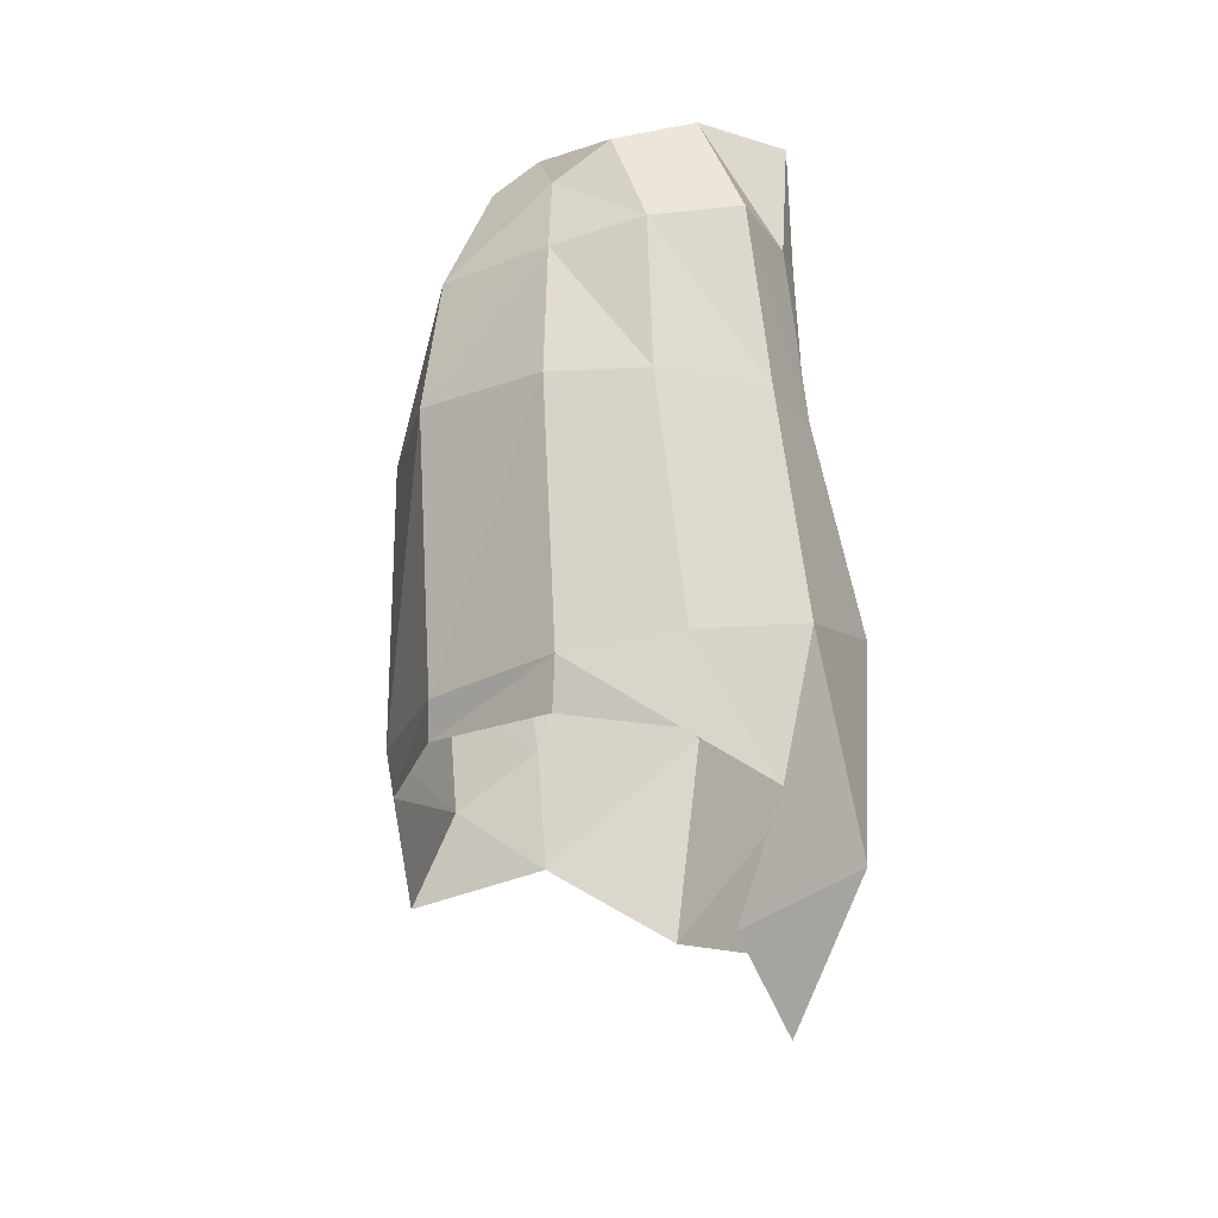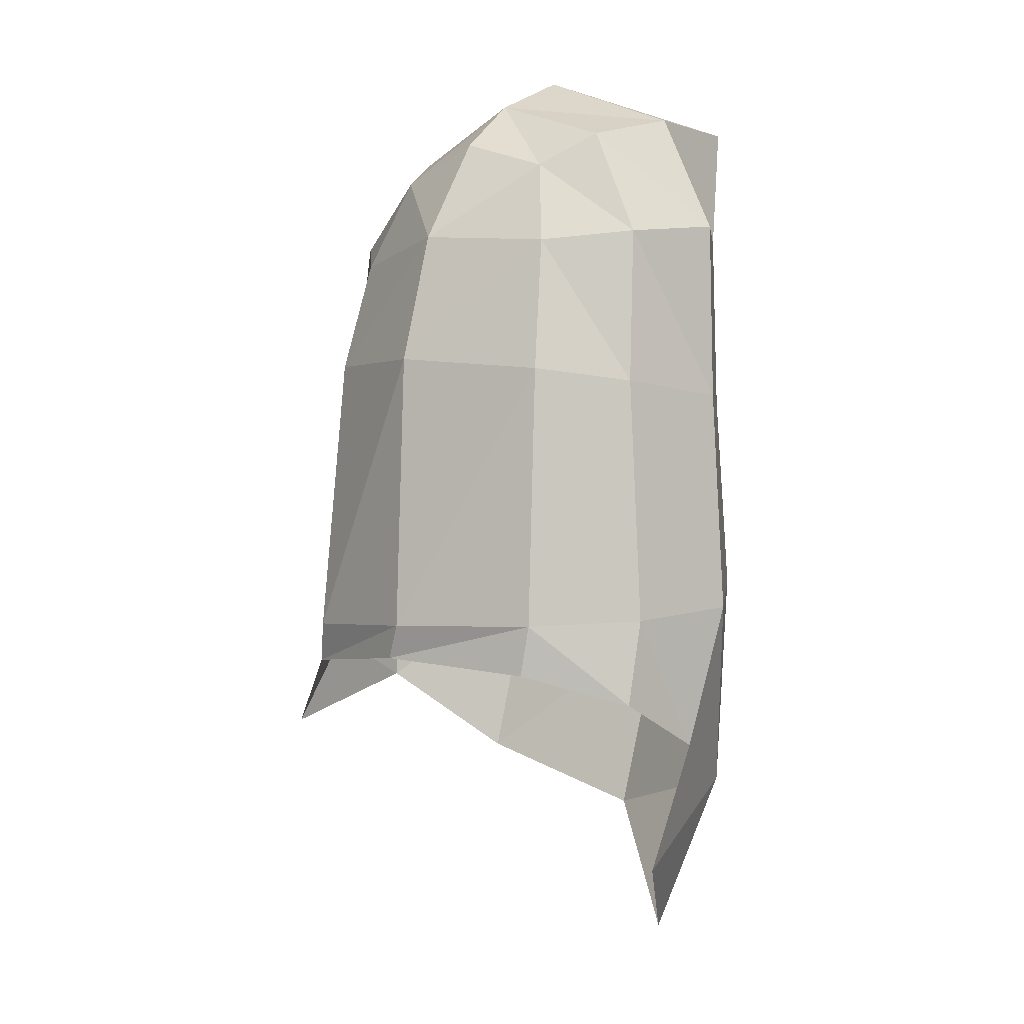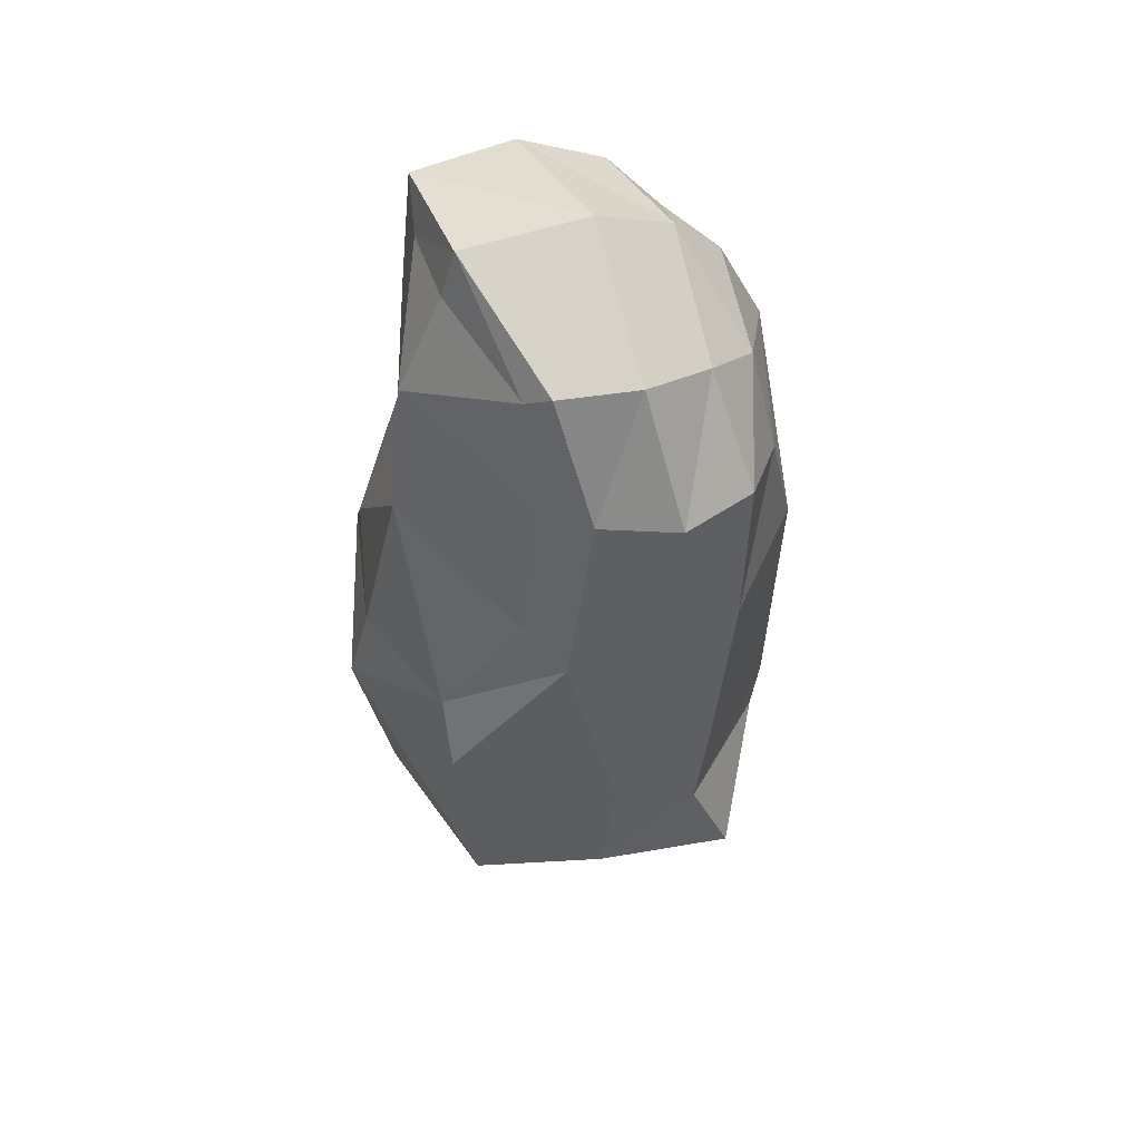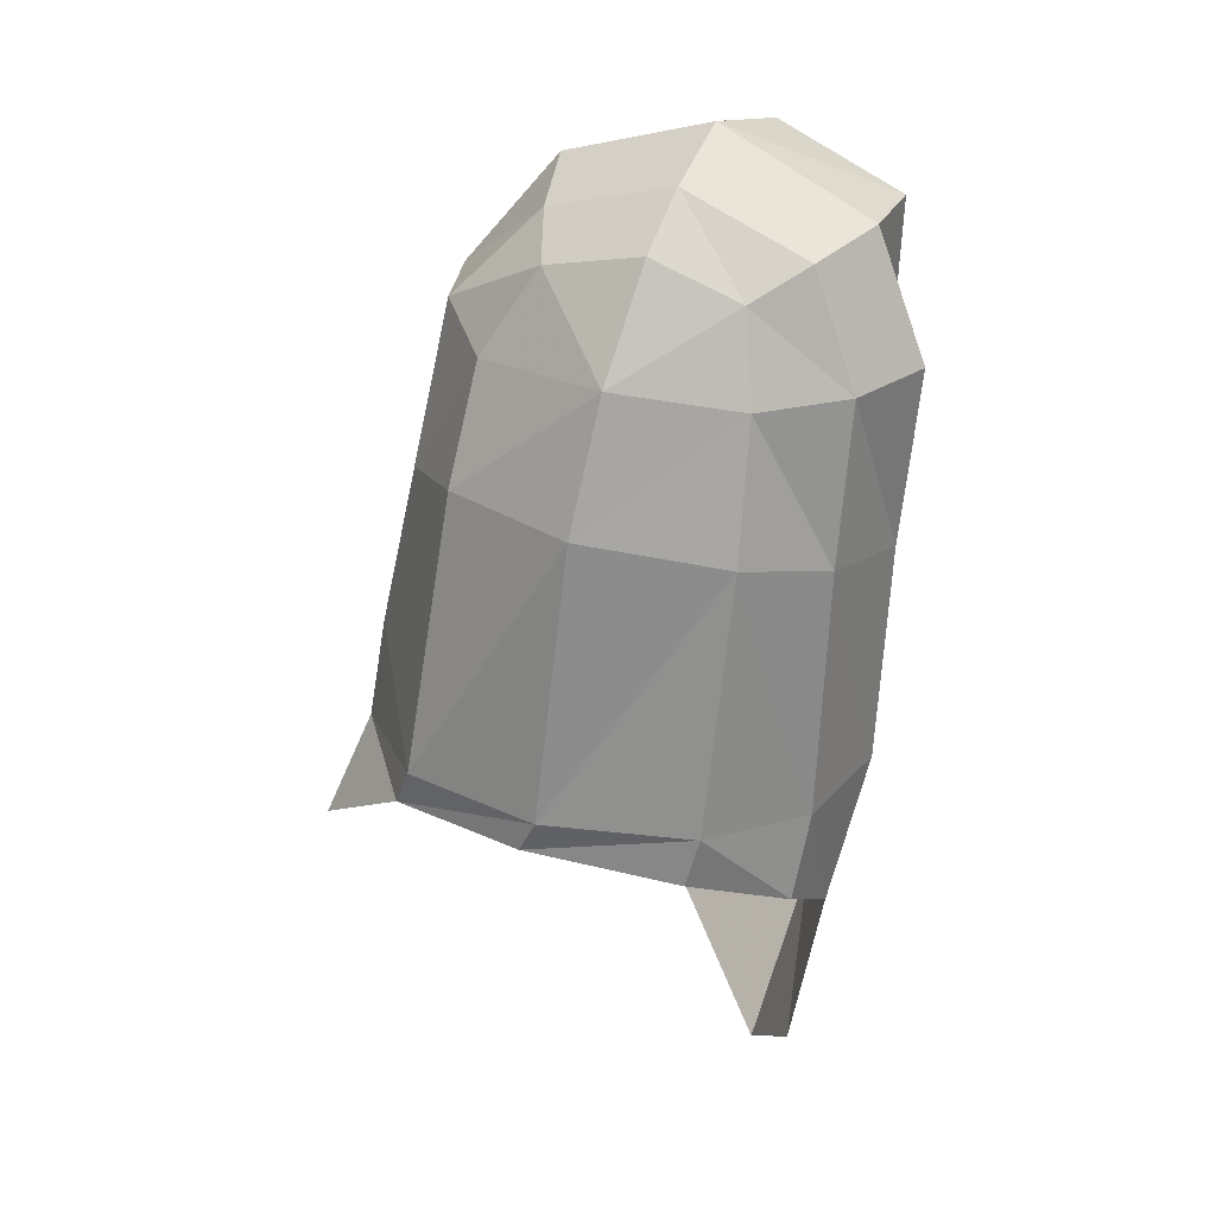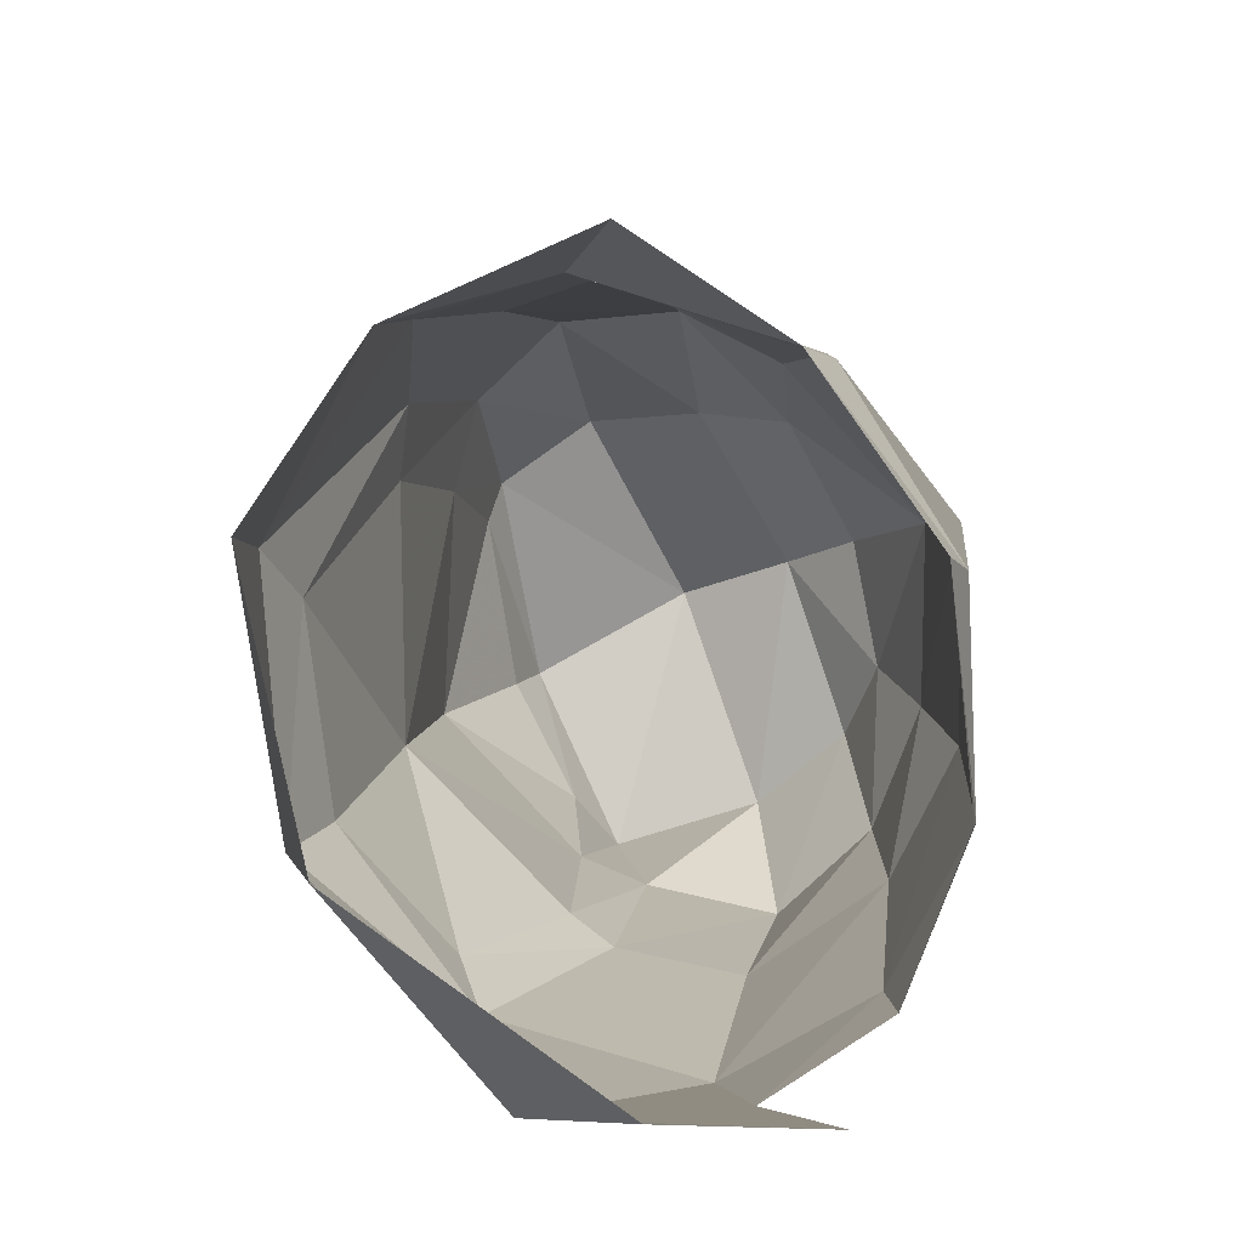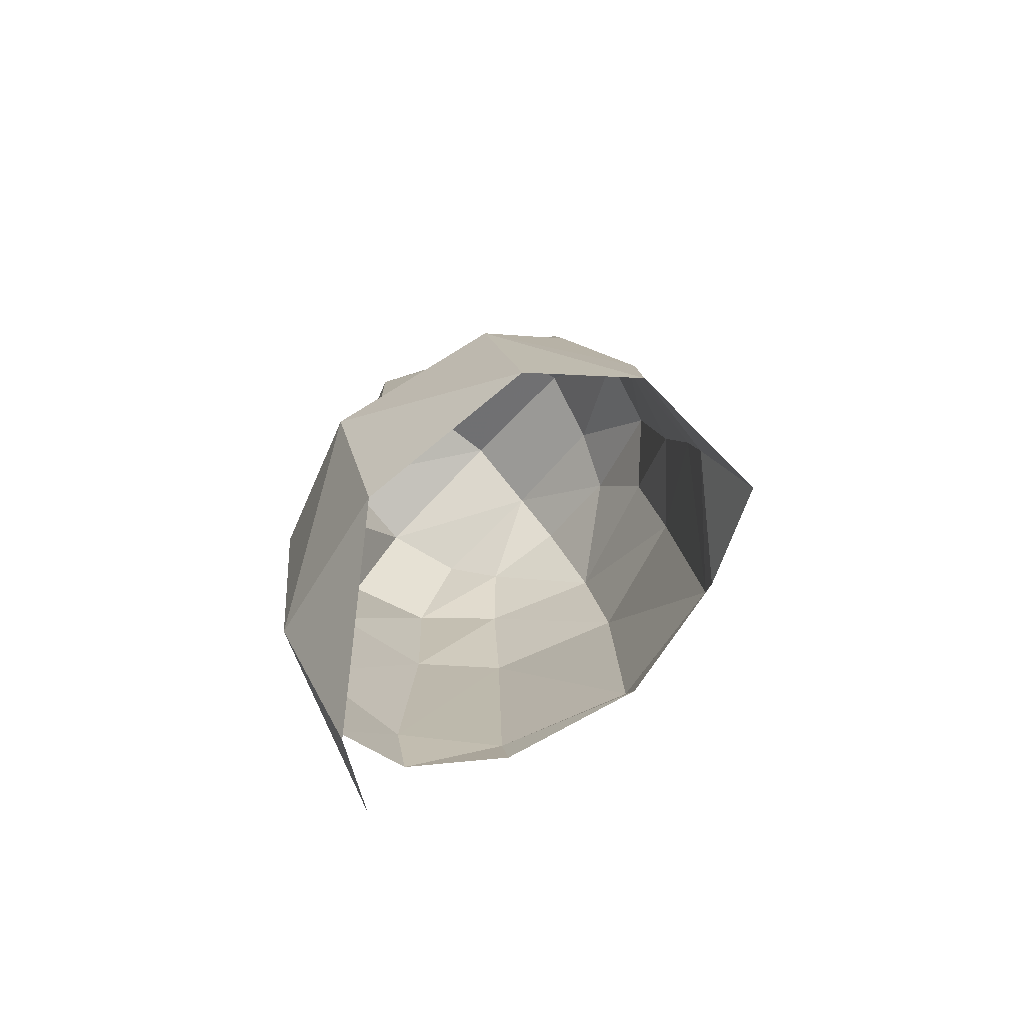
<metadata>
{"format":"obj","ext":"obj","renderer":"f3d","projection":"perspective","resolution":1024,"background":"white","views":[{"elev":-33.6,"azim":128.5,"up":"+Y"},{"elev":-14.9,"azim":110.5,"up":"+Y"},{"elev":69.8,"azim":-44.5,"up":"+Y"},{"elev":12.1,"azim":90.9,"up":"+Y"},{"elev":14.0,"azim":-9.2,"up":"+Z"},{"elev":-61.9,"azim":-67.9,"up":"+Y"}]}
</metadata>
<code>
v -0.02423 0.06461 -0.534
v -0.02502 0.05624 -0.5485
v -0.02097 0.05787 -0.5495
v -0.03141 0.06433 -0.5397
v -0.0303 0.06155 -0.5456
v -0.02653 0.0618 -0.5505
v -0.02179 0.06239 -0.5508
v -0.01877 0.06341 -0.5494
v -0.02845 0.06707 -0.5362
v -0.02461 0.06794 -0.5355
v -0.02024 0.06617 -0.5367
v -0.02726 0.07109 -0.5368
v -0.03047 0.07132 -0.5415
v -0.02074 0.08116 -0.5524
v -0.02246 0.07539 -0.5519
v -0.0234 0.07579 -0.5512
v -0.02226 0.08164 -0.5518
v -0.02621 0.0694 -0.5512
v -0.02641 0.07151 -0.5506
v -0.02902 0.07135 -0.5474
v -0.02686 0.07777 -0.5477
v -0.02689 0.07783 -0.5416
v -0.02512 0.0827 -0.5429
v -0.02537 0.08318 -0.5485
v -0.02948 0.07287 -0.543
v -0.02193 0.0849 -0.5512
v -0.02075 0.08549 -0.5527
v -0.03024 0.06872 -0.5472
v -0.02167 0.06734 -0.5522
v -0.01954 0.07473 -0.5525
v -0.01765 0.0805 -0.5531
v -0.01731 0.08478 -0.5516
v -0.01634 0.07455 -0.5504
v -0.01551 0.07984 -0.5509
v -0.01533 0.08374 -0.5496
v -0.01471 0.07485 -0.5474
v -0.01444 0.07953 -0.5478
v -0.01662 0.06604 -0.5465
v -0.01839 0.06633 -0.55
v -0.01479 0.08259 -0.5476
v -0.0224 0.08779 -0.5488
v -0.01866 0.08772 -0.5468
v -0.0232 0.08623 -0.5486
v -0.02673 0.07739 -0.5397
v -0.02442 0.08368 -0.5409
v -0.02462 0.07721 -0.5377
v -0.02249 0.08335 -0.539
v -0.02343 0.087 -0.5436
v -0.02388 0.08623 -0.5444
v -0.01709 0.0644 -0.546
v -0.01742 0.06546 -0.5408
v -0.01677 0.06648 -0.5414
v -0.01455 0.07573 -0.5425
v -0.01931 0.06736 -0.5372
v -0.02336 0.07149 -0.5361
v -0.02118 0.07694 -0.5374
v -0.01743 0.0768 -0.5388
v -0.01977 0.08244 -0.5387
v -0.0176 0.08079 -0.5397
v -0.01427 0.08017 -0.5435
v -0.01875 0.08522 -0.5417
v -0.02123 0.0868 -0.5421
v -0.01637 0.08589 -0.5457
v -0.01687 0.0836 -0.5416
v -0.01513 0.08396 -0.5447
f 2 5 6
f 2 6 3
f 3 6 7
f 9 1 10
f 10 1 11
f 12 13 9
f 9 13 4
f 15 16 14
f 14 16 17
f 18 19 15
f 15 19 16
f 16 19 21
f 21 19 20
f 22 23 21
f 21 23 24
f 20 25 21
f 21 25 22
f 24 17 21
f 21 17 16
f 26 27 17
f 17 27 14
f 19 18 20
f 20 18 28
f 18 6 28
f 28 6 5
f 18 29 6
f 6 29 7
f 15 30 18
f 18 30 29
f 30 15 31
f 31 15 14
f 20 28 25
f 25 28 13
f 13 28 4
f 4 28 5
f 27 32 14
f 14 32 31
f 33 30 34
f 34 30 31
f 32 35 31
f 31 35 34
f 36 33 37
f 37 33 34
f 33 36 39
f 39 36 38
f 35 40 34
f 34 40 37
f 30 33 29
f 29 33 39
f 29 39 7
f 7 39 8
f 32 27 42
f 42 27 41
f 27 26 41
f 41 26 43
f 22 25 44
f 44 25 13
f 23 22 45
f 45 22 44
f 13 12 44
f 44 12 46
f 45 44 47
f 47 44 46
f 45 48 23
f 23 48 49
f 43 49 41
f 41 49 48
f 50 38 51
f 51 38 52
f 38 36 52
f 52 36 53
f 51 52 11
f 11 52 54
f 50 8 38
f 38 8 39
f 55 10 54
f 54 10 11
f 55 12 10
f 10 12 9
f 56 46 55
f 55 46 12
f 56 55 57
f 57 55 54
f 58 56 59
f 59 56 57
f 52 53 54
f 54 53 57
f 53 60 57
f 57 60 59
f 56 58 46
f 46 58 47
f 62 47 61
f 61 47 58
f 61 64 63
f 63 64 65
f 61 58 64
f 64 58 59
f 61 63 62
f 62 63 42
f 62 42 48
f 48 42 41
f 48 45 62
f 62 45 47
f 36 37 53
f 53 37 60
f 65 60 40
f 40 60 37
f 65 64 60
f 60 64 59
f 65 40 63
f 63 40 35
f 35 32 63
f 63 32 42
f 17 24 26
f 26 24 43
f 43 24 49
f 49 24 23

</code>
